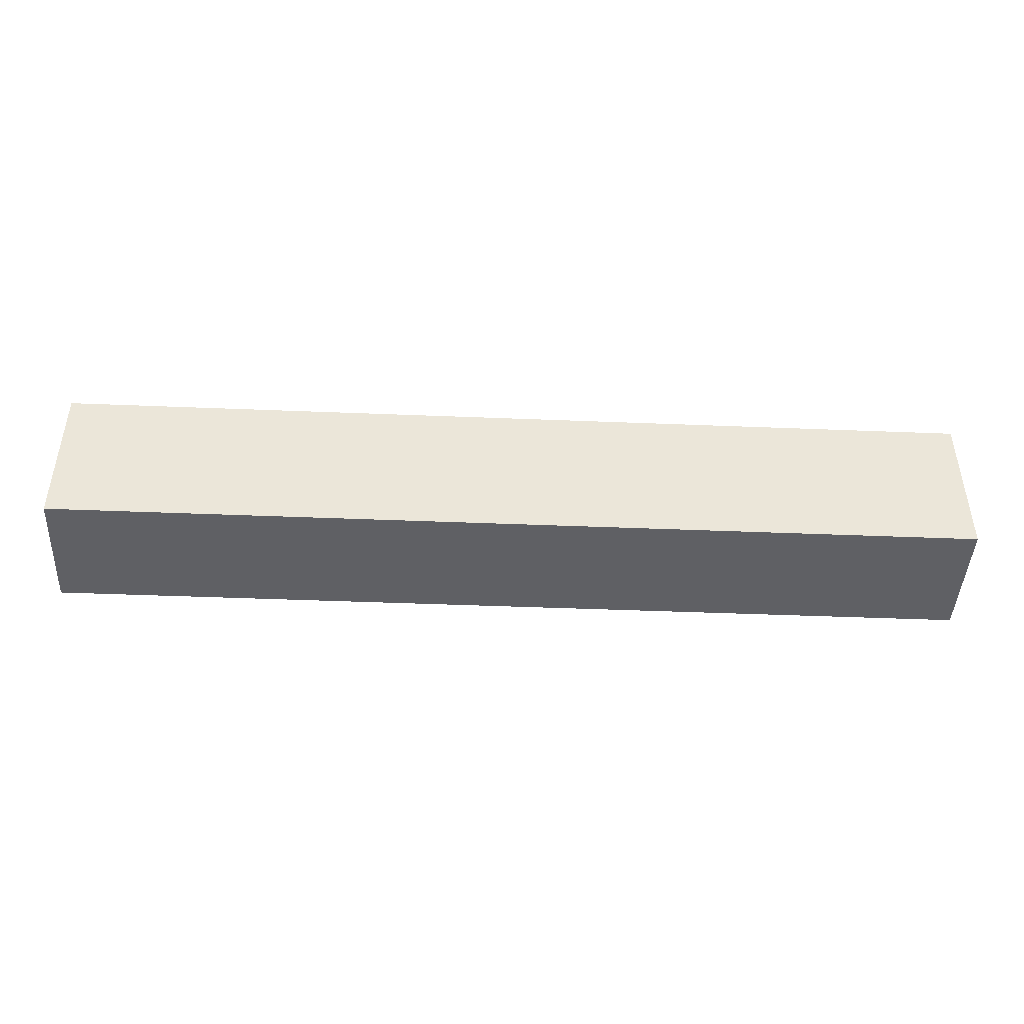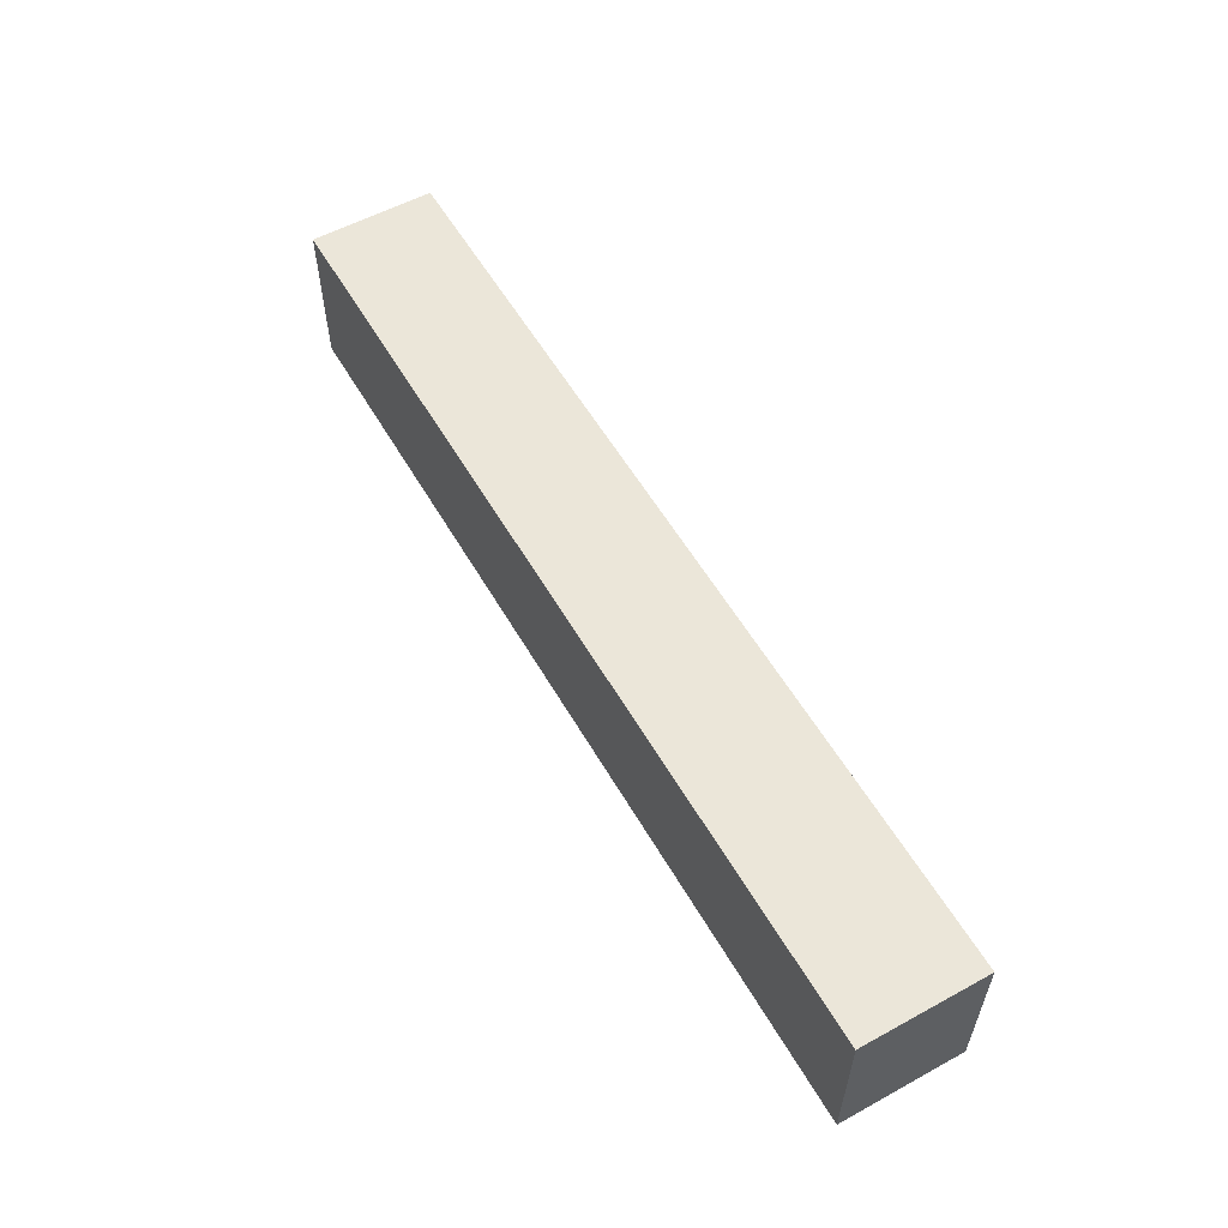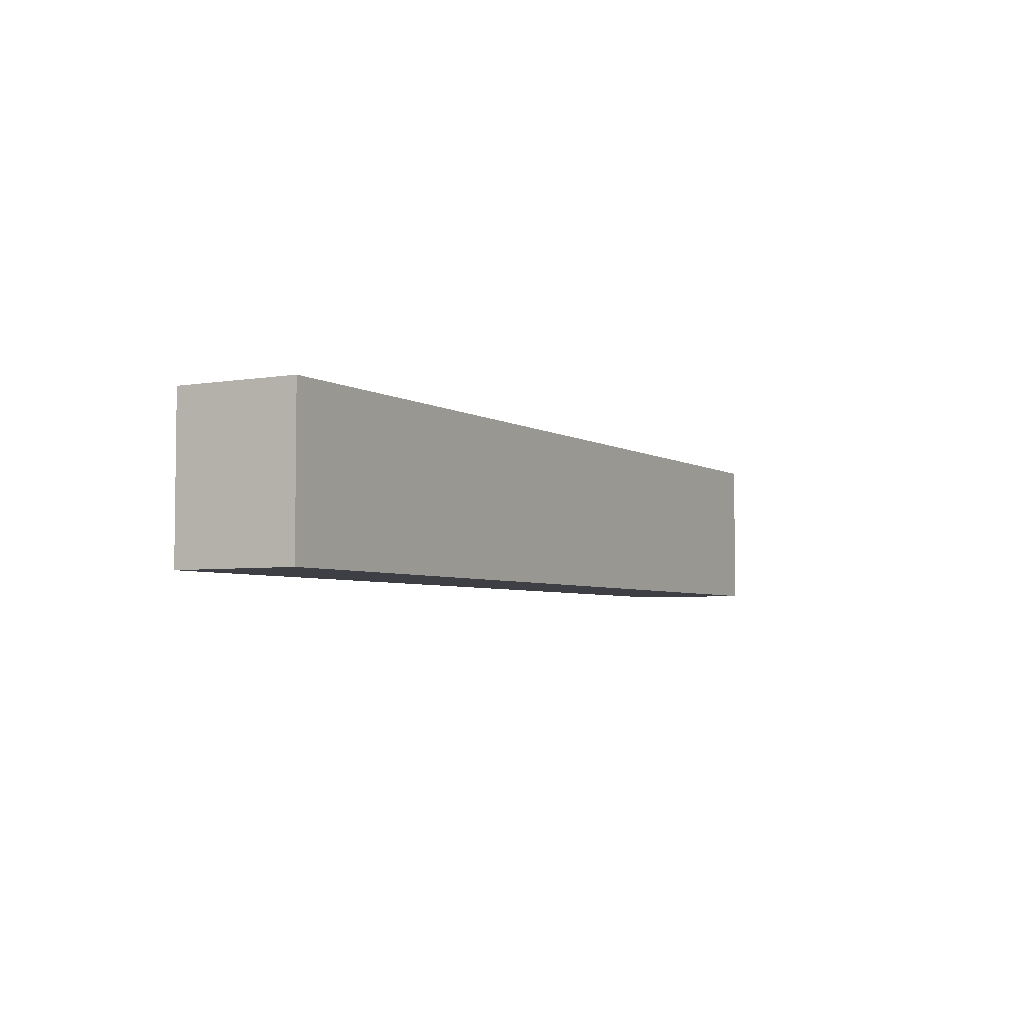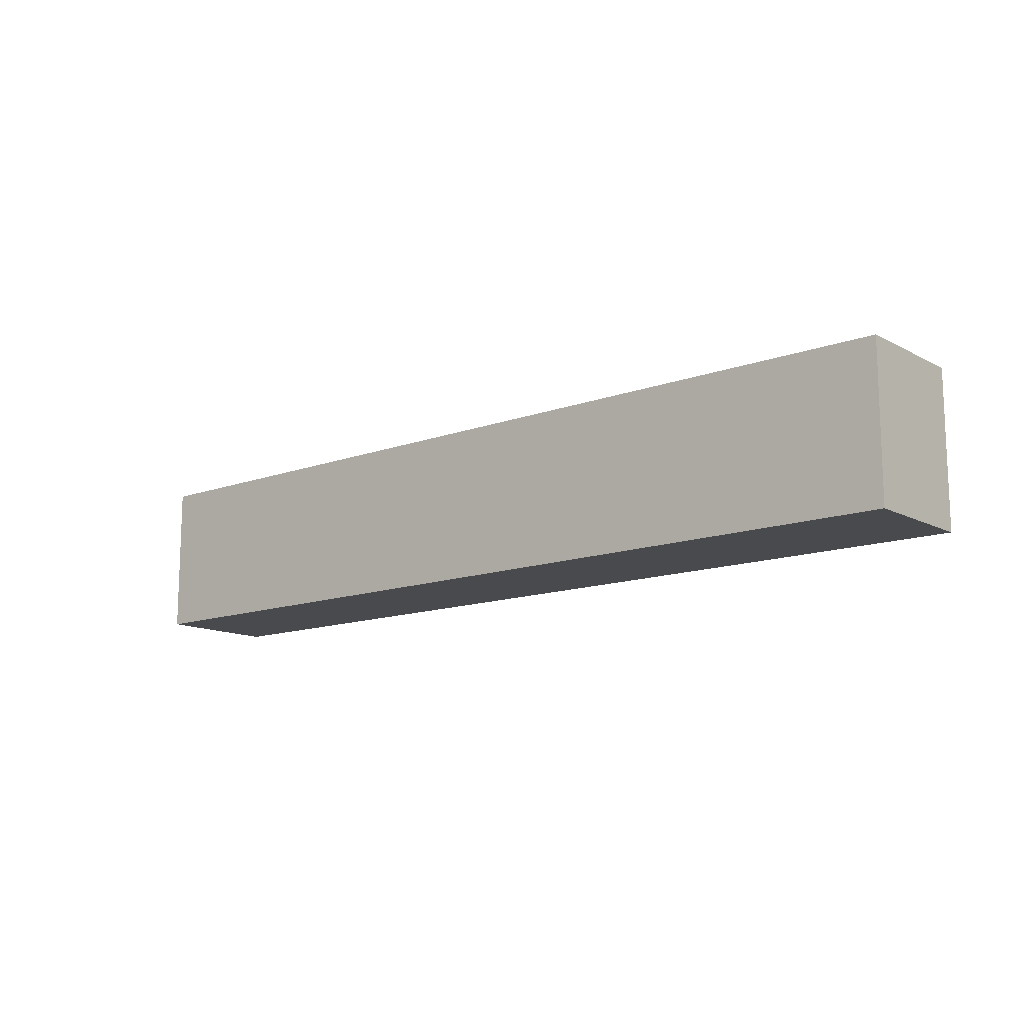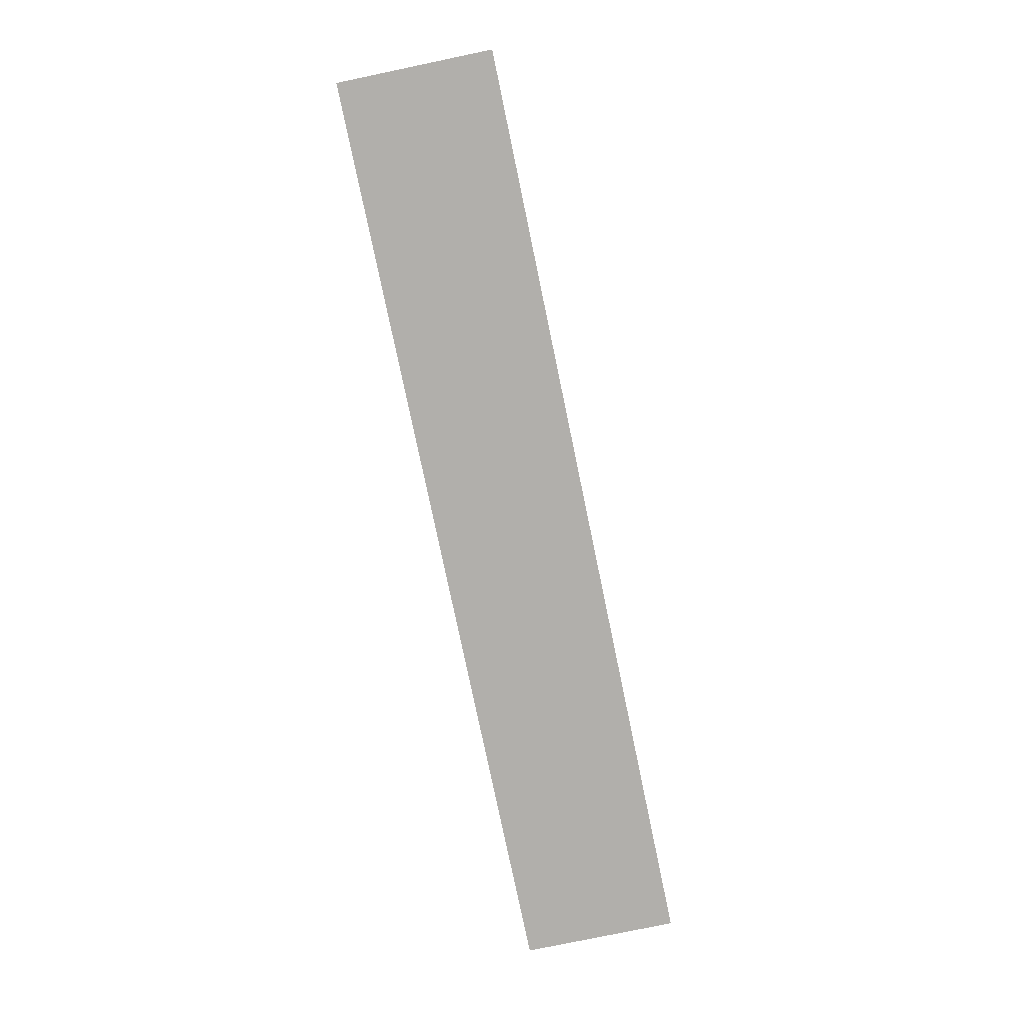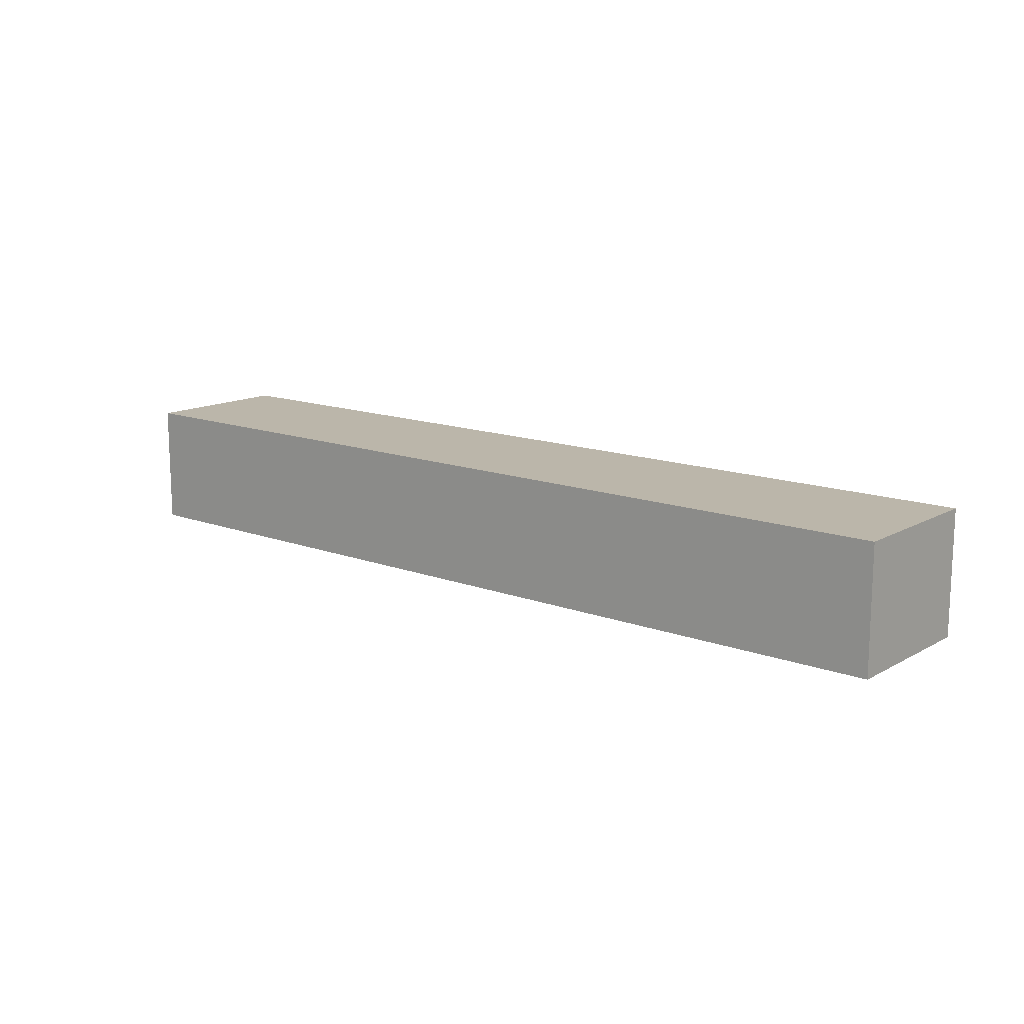
<metadata>
{"format":"obj","ext":"obj","renderer":"f3d","projection":"perspective","resolution":1024,"background":"white","views":[{"elev":-44.4,"azim":177.3,"up":"+Z"},{"elev":56.3,"azim":60.3,"up":"+Z"},{"elev":-4.4,"azim":119.3,"up":"+Z"},{"elev":-13.1,"azim":-139.9,"up":"+Z"},{"elev":-78.2,"azim":-78.2,"up":"+Y"},{"elev":13.9,"azim":-140.4,"up":"+Y"}]}
</metadata>
<code>
o 981fbddc6ee4b54ae11b2acb473510e3063887ea5c804f69345db6d472d645b
v -450 80 1225
v -750 80 1225
v -750 120 1225
v -450 120 1225
v -450 80 1175
v -450 120 1175
v -750 80 1175
v -750 120 1175
f 3 2 1
f 4 3 1
f 4 1 5
f 6 4 5
f 6 5 7
f 8 6 7
f 8 7 2
f 3 8 2
f 1 2 5
f 2 7 5
f 6 3 4
f 6 8 3

</code>
